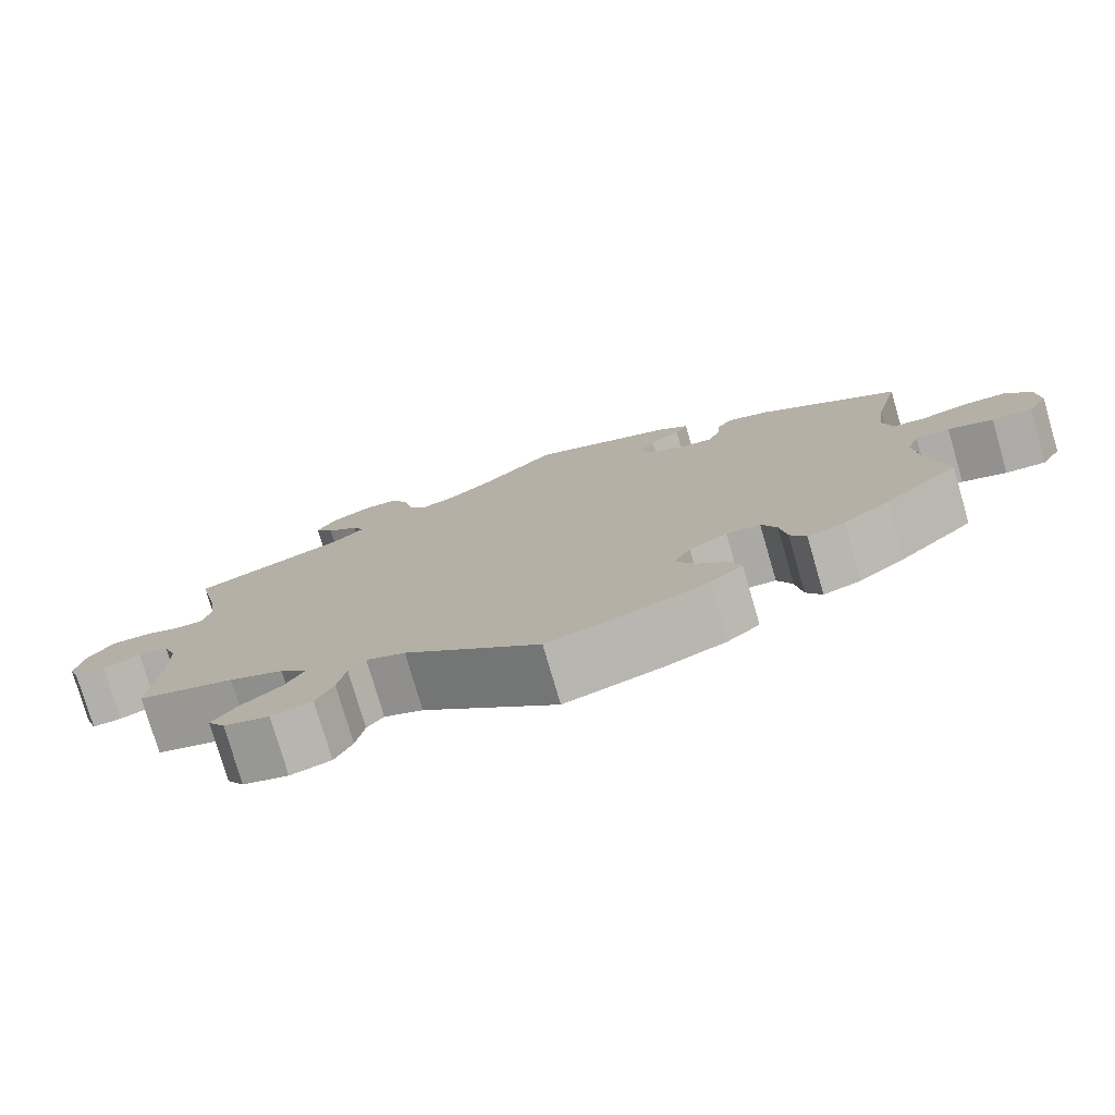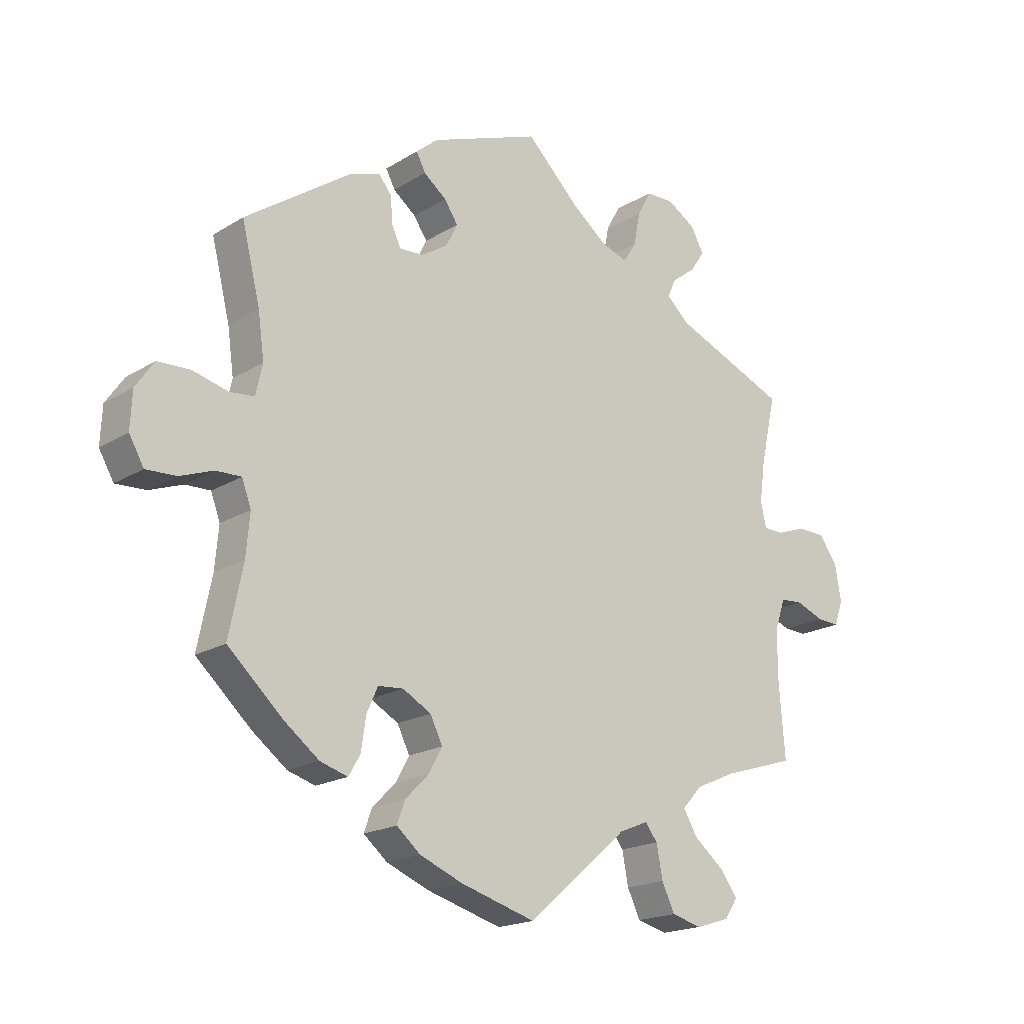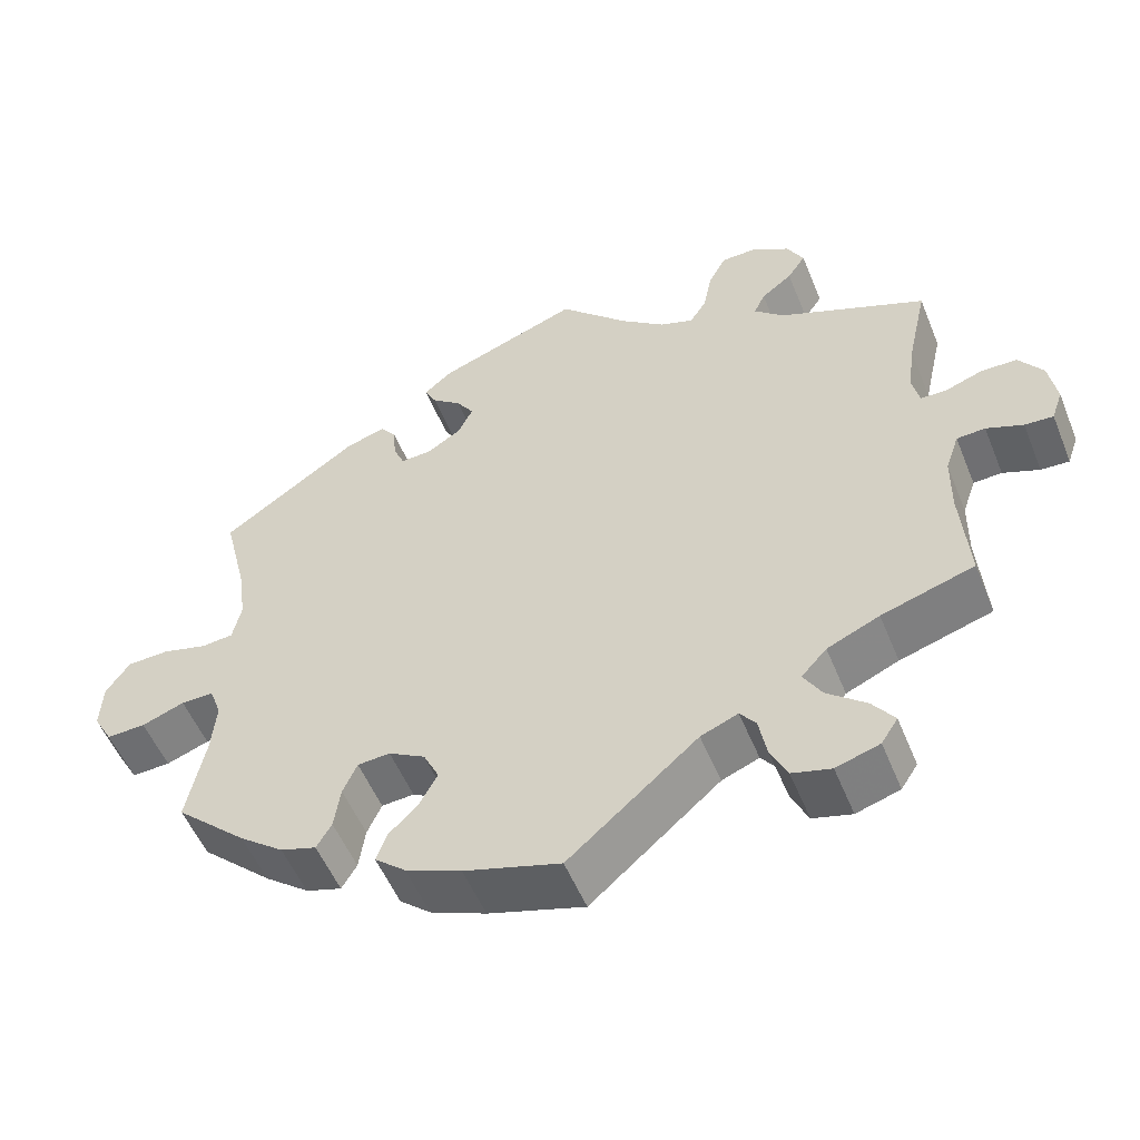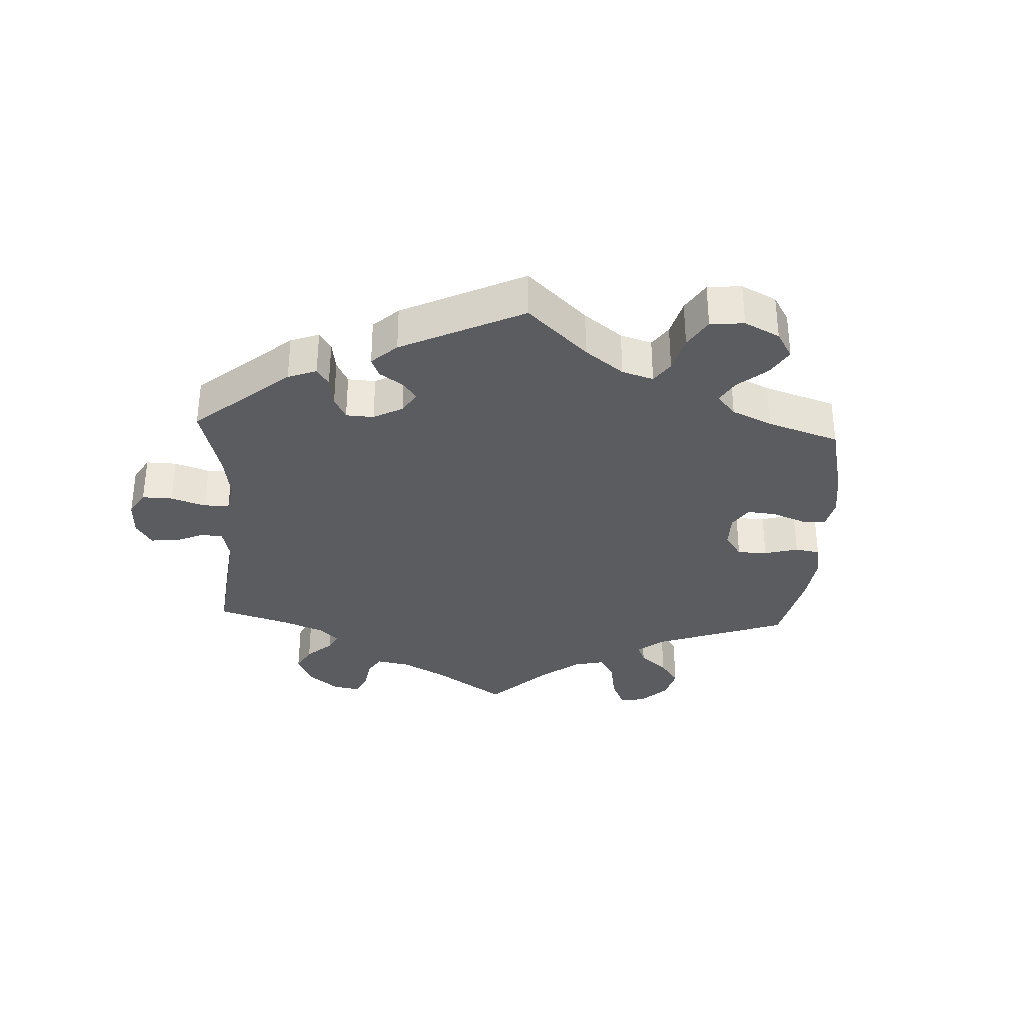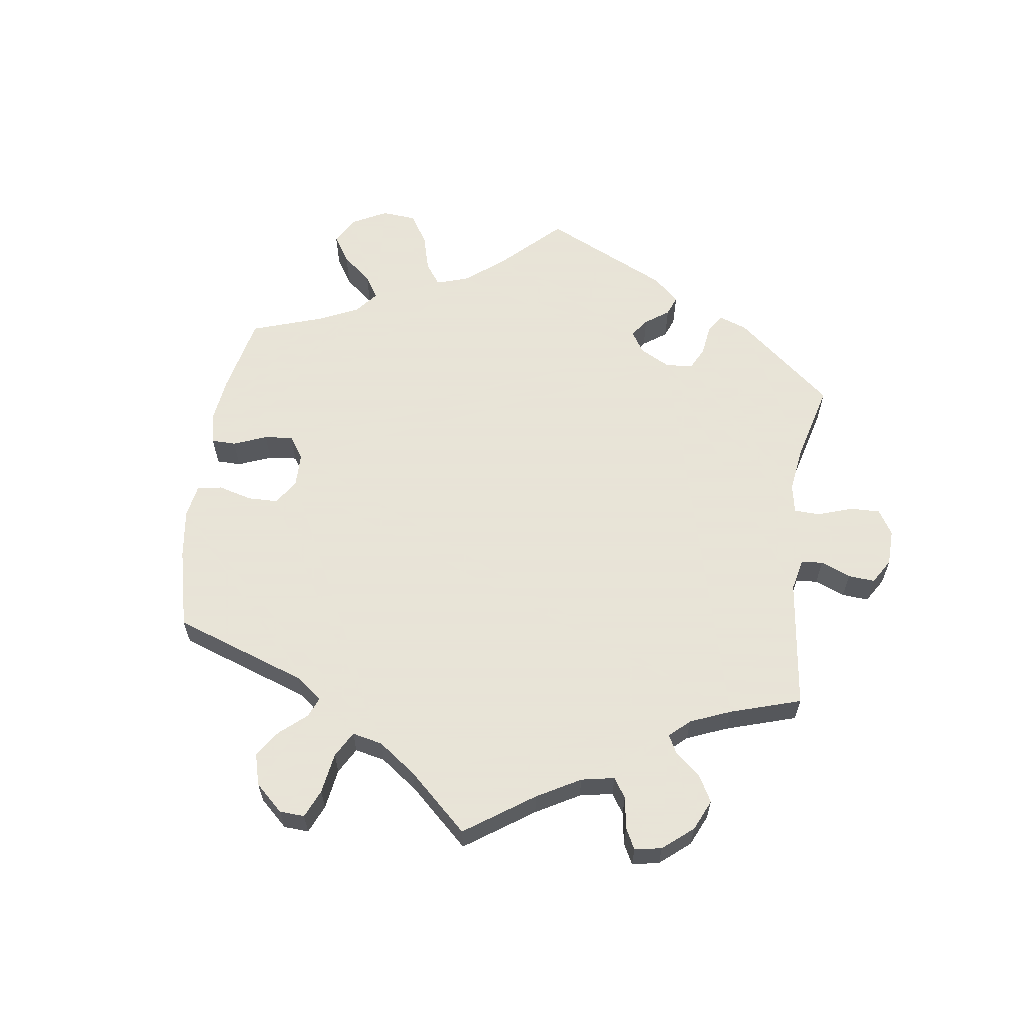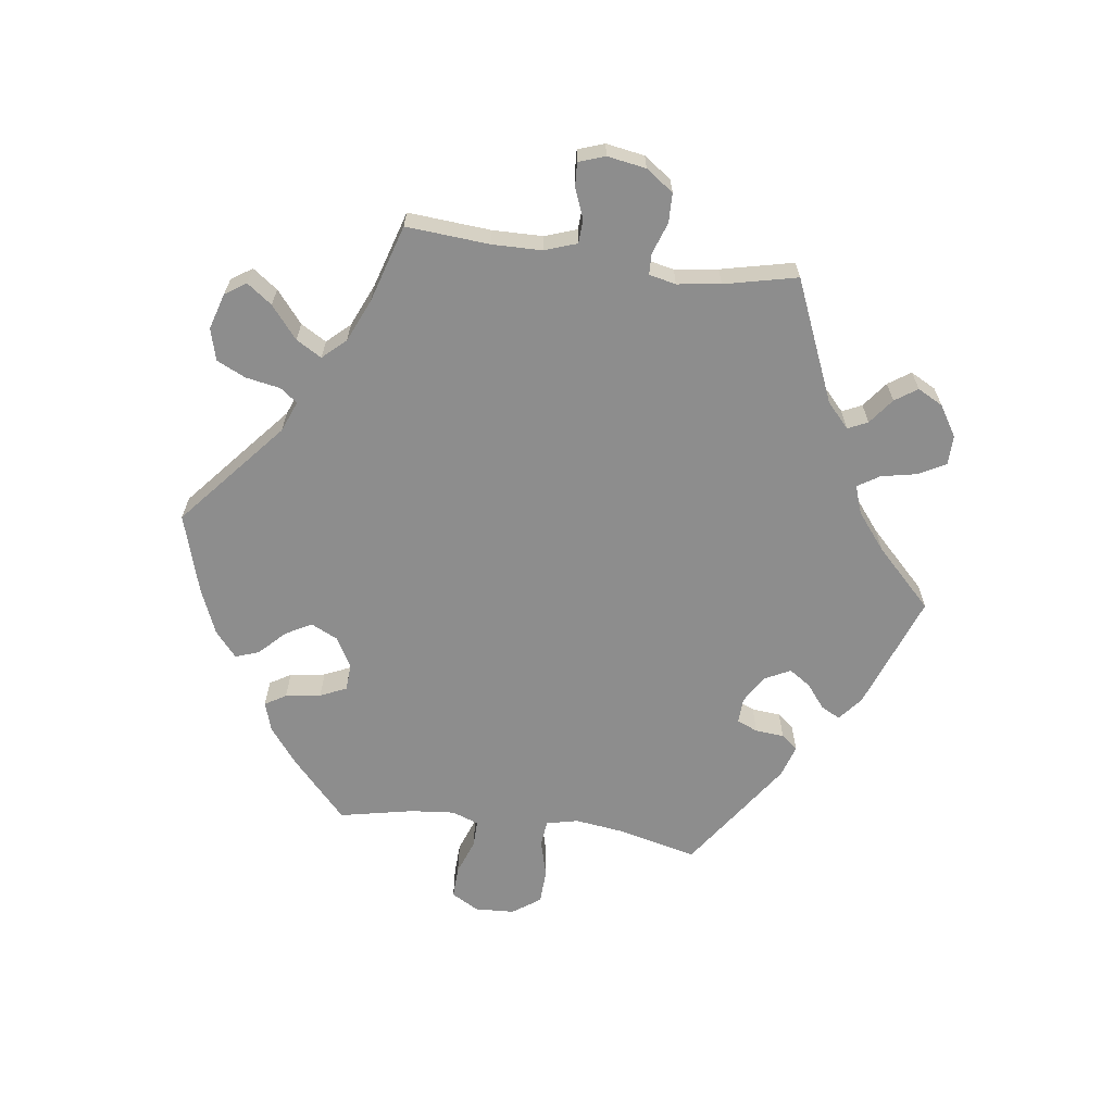
<metadata>
{"format":"obj","ext":"obj","renderer":"f3d","projection":"perspective","resolution":1024,"background":"white","views":[{"elev":-77.6,"azim":16.3,"up":"+Z"},{"elev":-18.6,"azim":139.4,"up":"+Z"},{"elev":-53.3,"azim":-158.1,"up":"+Z"},{"elev":-33.6,"azim":57.2,"up":"+Y"},{"elev":61.4,"azim":-112.1,"up":"+Y"},{"elev":-64.6,"azim":-97.6,"up":"+Y"}]}
</metadata>
<code>
v 0.411 0.07 -0.371
v 0.355 0.07 -0.414
v 0.31 0.07 -0.428
v 0.291 0.07 -0.396
v 0.283 0.07 -0.342
v 0.265 0.07 -0.302
v 0.224 0.07 -0.299
v 0.178 0.07 -0.325
v 0.158 0.07 -0.366
v 0.18 0.07 -0.406
v 0.218 0.07 -0.444
v 0.231 0.07 -0.48
v 0.192 0.07 -0.513
v 0.122 0.07 -0.542
v 0.001 0.07 -0.578
v -0.162 0.07 -0.438
v -0.209 0.07 -0.419
v -0.229 0.07 -0.445
v -0.239 0.07 -0.498
v -0.26 0.07 -0.542
v -0.309 0.07 -0.555
v -0.364 0.07 -0.538
v -0.385 0.07 -0.506
v -0.357 0.07 -0.468
v -0.308 0.07 -0.428
v -0.285 0.07 -0.389
v -0.317 0.07 -0.354
v -0.383 0.07 -0.325
v -0.5 0.07 -0.289
v -0.49 0.07 -0.162
v -0.491 0.07 -0.086
v -0.508 0.07 -0.037
v -0.544 0.07 -0.035
v -0.59 0.07 -0.053
v -0.626 0.07 -0.055
v -0.64 0.07 -0.015
v -0.63 0.07 0.044
v -0.6 0.07 0.086
v -0.555 0.07 0.087
v -0.507 0.07 0.07
v -0.475 0.07 0.071
v -0.466 0.07 0.112
v -0.475 0.07 0.178
v -0.5 0.07 0.289
v -0.314 0.07 0.367
v -0.277 0.07 0.401
v -0.291 0.07 0.431
v -0.33 0.07 0.461
v -0.353 0.07 0.495
v -0.332 0.07 0.534
v -0.285 0.07 0.563
v -0.24 0.07 0.562
v -0.218 0.07 0.521
v -0.207 0.07 0.466
v -0.186 0.07 0.433
v -0.143 0.07 0.448
v -0.087 0.07 0.492
v 0 0.07 0.578
v 0.178 0.07 0.512
v 0.214 0.07 0.482
v 0.199 0.07 0.453
v 0.162 0.07 0.424
v 0.14 0.07 0.391
v 0.159 0.07 0.353
v 0.202 0.07 0.326
v 0.241 0.07 0.324
v 0.255 0.07 0.356
v 0.259 0.07 0.4
v 0.279 0.07 0.425
v 0.329 0.07 0.409
v 0.501 0.07 0.29
v 0.471 0.07 0.168
v 0.461 0.07 0.095
v 0.472 0.07 0.046
v 0.512 0.07 0.042
v 0.569 0.07 0.057
v 0.622 0.07 0.055
v 0.652 0.07 0.012
v 0.655 0.07 -0.048
v 0.631 0.07 -0.09
v 0.582 0.07 -0.088
v 0.528 0.07 -0.068
v 0.487 0.07 -0.067
v 0.472 0.07 -0.108
v 0.478 0.07 -0.175
v 0.501 0.07 -0.288
v 0.411 0 -0.371
v 0.355 0 -0.414
v 0.31 0 -0.428
v 0.291 0 -0.396
v 0.283 0 -0.342
v 0.265 0 -0.302
v 0.224 0 -0.299
v 0.178 0 -0.325
v 0.158 0 -0.366
v 0.18 0 -0.406
v 0.218 0 -0.444
v 0.231 0 -0.48
v 0.192 0 -0.513
v 0.122 0 -0.542
v 0.001 0 -0.578
v -0.162 0 -0.438
v -0.209 0 -0.419
v -0.229 0 -0.445
v -0.239 0 -0.498
v -0.26 0 -0.542
v -0.309 0 -0.555
v -0.364 0 -0.538
v -0.385 0 -0.506
v -0.357 0 -0.468
v -0.308 0 -0.428
v -0.285 0 -0.389
v -0.317 0 -0.354
v -0.383 0 -0.325
v -0.5 0 -0.289
v -0.49 0 -0.162
v -0.491 0 -0.086
v -0.508 0 -0.037
v -0.544 0 -0.035
v -0.59 0 -0.053
v -0.626 0 -0.055
v -0.64 0 -0.015
v -0.63 0 0.044
v -0.6 0 0.086
v -0.555 0 0.087
v -0.507 0 0.07
v -0.475 0 0.071
v -0.466 0 0.112
v -0.475 0 0.178
v -0.5 0 0.289
v -0.314 0 0.367
v -0.277 0 0.401
v -0.291 0 0.431
v -0.33 0 0.461
v -0.353 0 0.495
v -0.332 0 0.534
v -0.285 0 0.563
v -0.24 0 0.562
v -0.218 0 0.521
v -0.207 0 0.466
v -0.186 0 0.433
v -0.143 0 0.448
v -0.087 0 0.492
v 0 0 0.578
v 0.178 0 0.512
v 0.214 0 0.482
v 0.199 0 0.453
v 0.162 0 0.424
v 0.14 0 0.391
v 0.159 0 0.353
v 0.202 0 0.326
v 0.241 0 0.324
v 0.255 0 0.356
v 0.259 0 0.4
v 0.279 0 0.425
v 0.329 0 0.409
v 0.501 0 0.29
v 0.471 0 0.168
v 0.461 0 0.095
v 0.472 0 0.046
v 0.512 0 0.042
v 0.569 0 0.057
v 0.622 0 0.055
v 0.652 0 0.012
v 0.655 0 -0.048
v 0.631 0 -0.09
v 0.582 0 -0.088
v 0.528 0 -0.068
v 0.487 0 -0.067
v 0.472 0 -0.108
v 0.478 0 -0.175
v 0.501 0 -0.288
f 85 86 1 2
f 84 85 2 3
f 83 84 3 4
f 79 80 81 82
f 79 82 83
f 78 79 83
f 75 76 77 78
f 74 75 78 83
f 73 74 83 4
f 69 70 71 72
f 67 68 69 72
f 66 67 72 73
f 65 66 73 4
f 59 60 61 62
f 57 58 59 62
f 56 57 62 63
f 55 56 63 64
f 51 52 53 54
f 51 54 55
f 50 51 55
f 47 48 49 50
f 46 47 50 55
f 45 46 55 64
f 43 44 45 64
f 37 38 39 40
f 37 40 41
f 36 37 41
f 33 34 35 36
f 32 33 36 41
f 31 32 41
f 30 31 41 42
f 28 29 30 42
f 22 23 24 25
f 22 25 26
f 21 22 26
f 18 19 20 21
f 18 21 26
f 17 18 26 27
f 13 14 15 16
f 13 16 17 27
f 10 11 12 13
f 9 10 13 27
f 65 4 5
f 65 5 6
f 64 65 6 7
f 43 64 7 8
f 27 28 42 43
f 8 9 27 43
f 88 87 172 171
f 89 88 171 170
f 90 89 170 169
f 168 167 166 165
f 169 168 165
f 169 165 164
f 164 163 162 161
f 169 164 161 160
f 90 169 160 159
f 158 157 156 155
f 158 155 154 153
f 159 158 153 152
f 90 159 152 151
f 148 147 146 145
f 148 145 144 143
f 149 148 143 142
f 150 149 142 141
f 140 139 138 137
f 141 140 137
f 141 137 136
f 136 135 134 133
f 141 136 133 132
f 150 141 132 131
f 150 131 130 129
f 126 125 124 123
f 127 126 123
f 127 123 122
f 122 121 120 119
f 127 122 119 118
f 127 118 117
f 128 127 117 116
f 128 116 115 114
f 111 110 109 108
f 112 111 108
f 112 108 107
f 107 106 105 104
f 112 107 104
f 113 112 104 103
f 102 101 100 99
f 113 103 102 99
f 99 98 97 96
f 113 99 96 95
f 91 90 151
f 92 91 151
f 93 92 151 150
f 94 93 150 129
f 129 128 114 113
f 129 113 95 94
f 1 87 88 2
f 2 88 89 3
f 3 89 90 4
f 4 90 91 5
f 5 91 92 6
f 6 92 93 7
f 7 93 94 8
f 8 94 95 9
f 9 95 96 10
f 10 96 97 11
f 11 97 98 12
f 12 98 99 13
f 13 99 100 14
f 14 100 101 15
f 15 101 102 16
f 16 102 103 17
f 17 103 104 18
f 18 104 105 19
f 19 105 106 20
f 20 106 107 21
f 21 107 108 22
f 22 108 109 23
f 23 109 110 24
f 24 110 111 25
f 25 111 112 26
f 26 112 113 27
f 27 113 114 28
f 28 114 115 29
f 29 115 116 30
f 30 116 117 31
f 31 117 118 32
f 32 118 119 33
f 33 119 120 34
f 34 120 121 35
f 35 121 122 36
f 36 122 123 37
f 37 123 124 38
f 38 124 125 39
f 39 125 126 40
f 40 126 127 41
f 41 127 128 42
f 42 128 129 43
f 43 129 130 44
f 44 130 131 45
f 45 131 132 46
f 46 132 133 47
f 47 133 134 48
f 48 134 135 49
f 49 135 136 50
f 50 136 137 51
f 51 137 138 52
f 52 138 139 53
f 53 139 140 54
f 54 140 141 55
f 55 141 142 56
f 56 142 143 57
f 57 143 144 58
f 58 144 145 59
f 59 145 146 60
f 60 146 147 61
f 61 147 148 62
f 62 148 149 63
f 63 149 150 64
f 64 150 151 65
f 65 151 152 66
f 66 152 153 67
f 67 153 154 68
f 68 154 155 69
f 69 155 156 70
f 70 156 157 71
f 71 157 158 72
f 72 158 159 73
f 73 159 160 74
f 74 160 161 75
f 75 161 162 76
f 76 162 163 77
f 77 163 164 78
f 78 164 165 79
f 79 165 166 80
f 80 166 167 81
f 81 167 168 82
f 82 168 169 83
f 83 169 170 84
f 84 170 171 85
f 85 171 172 86
f 86 172 87 1

</code>
